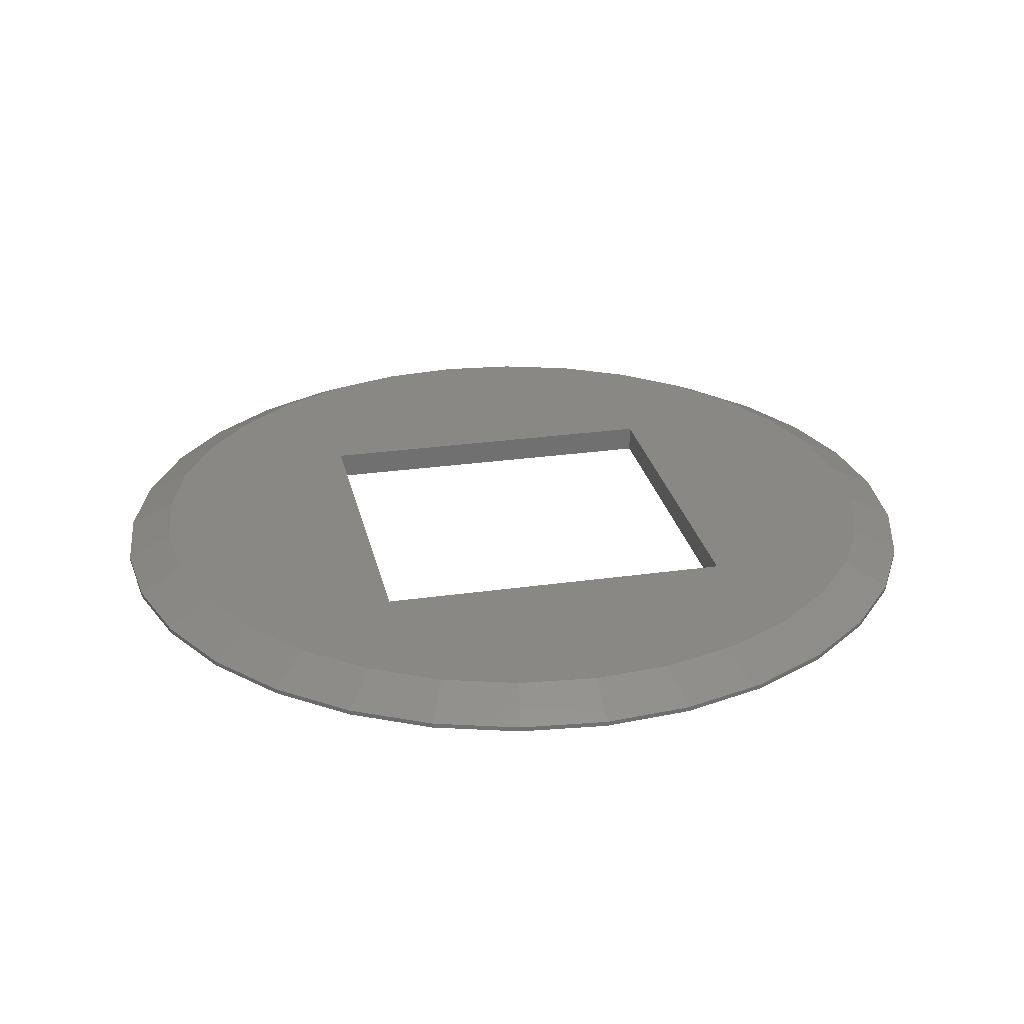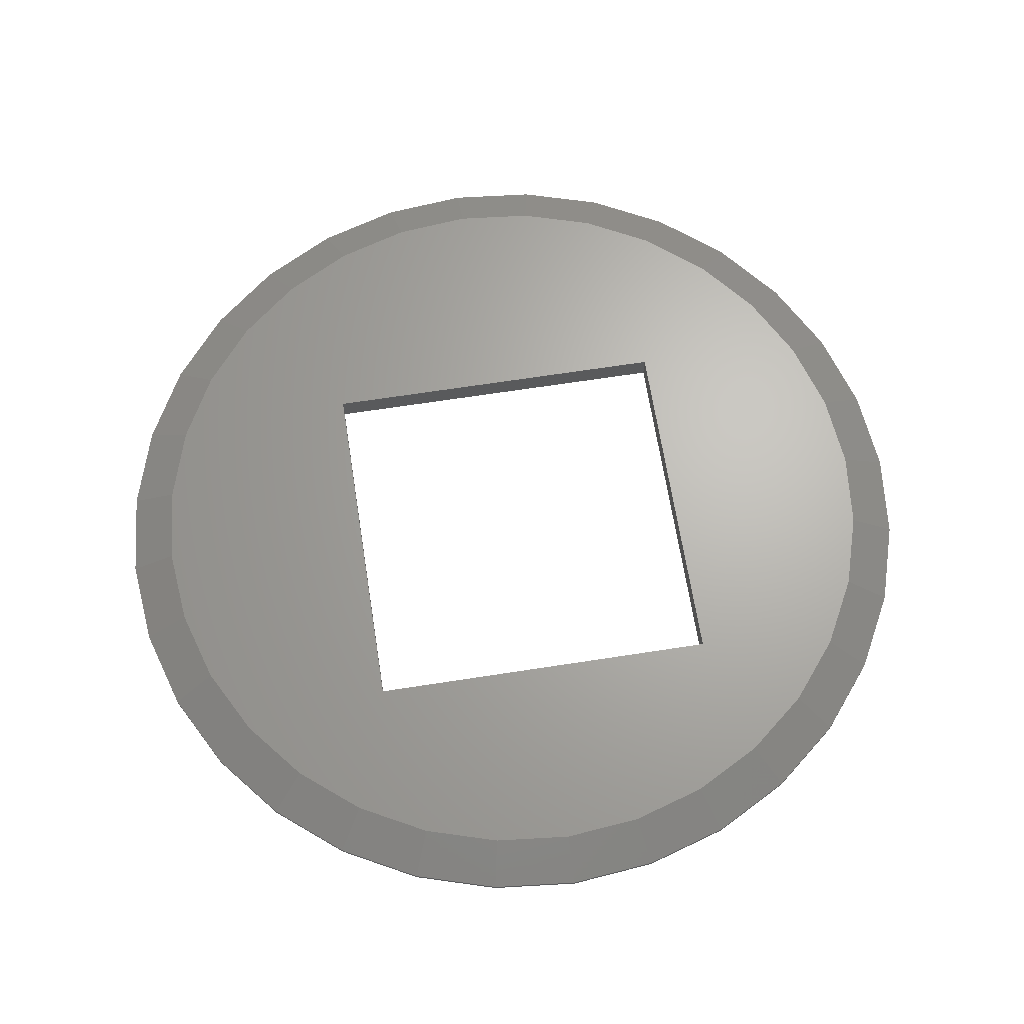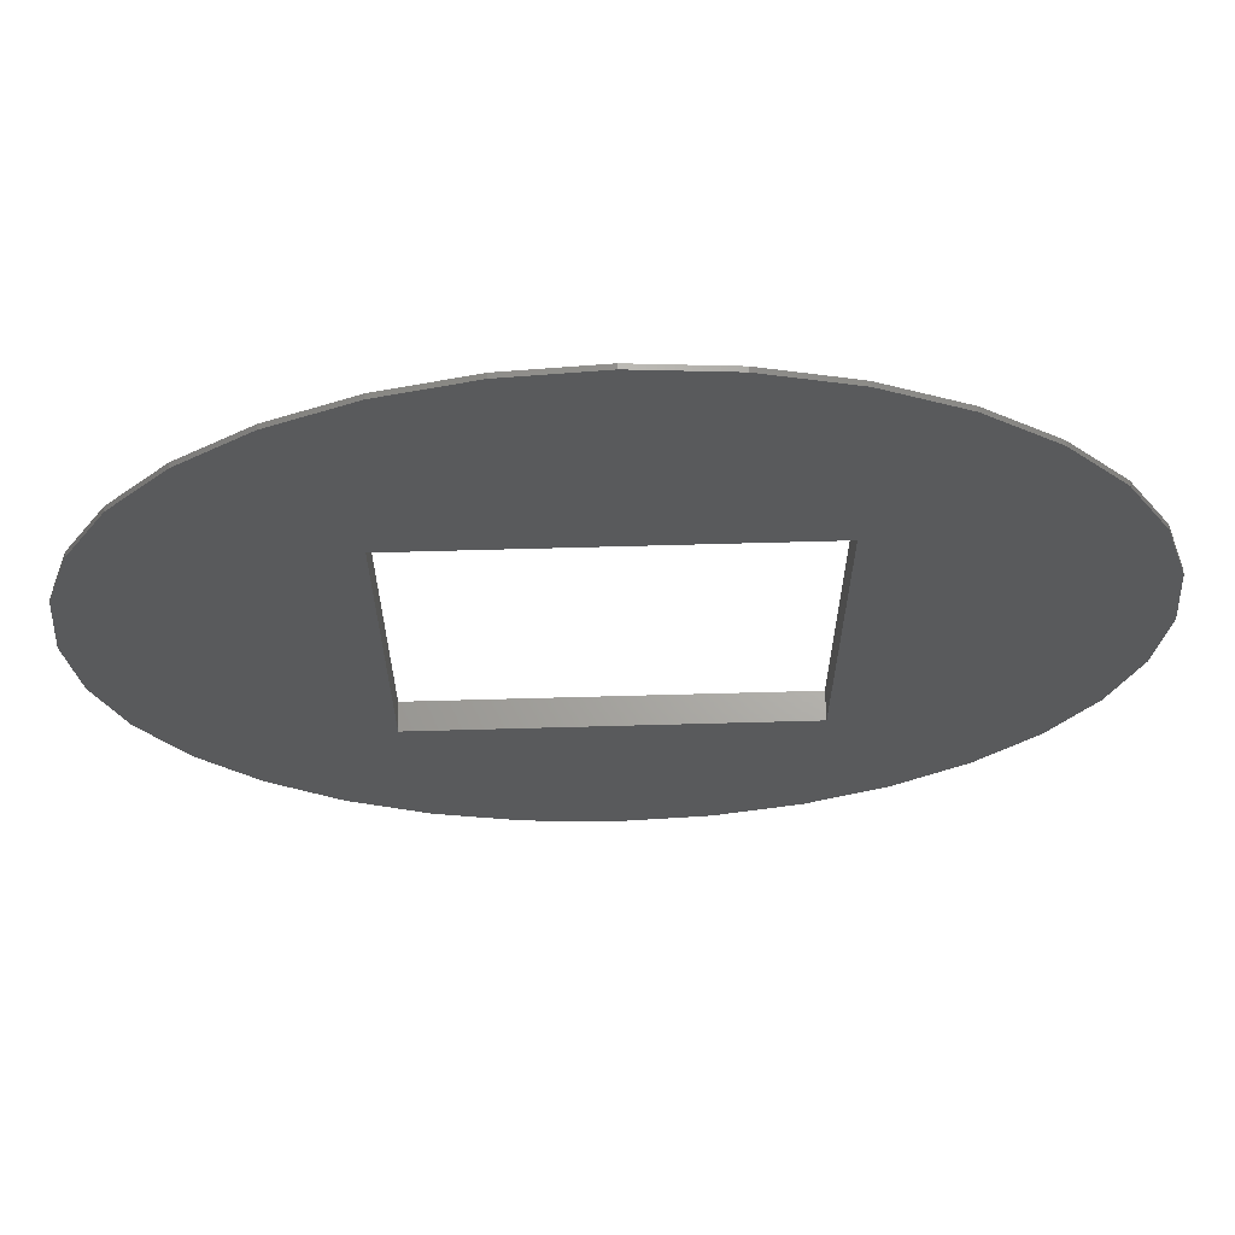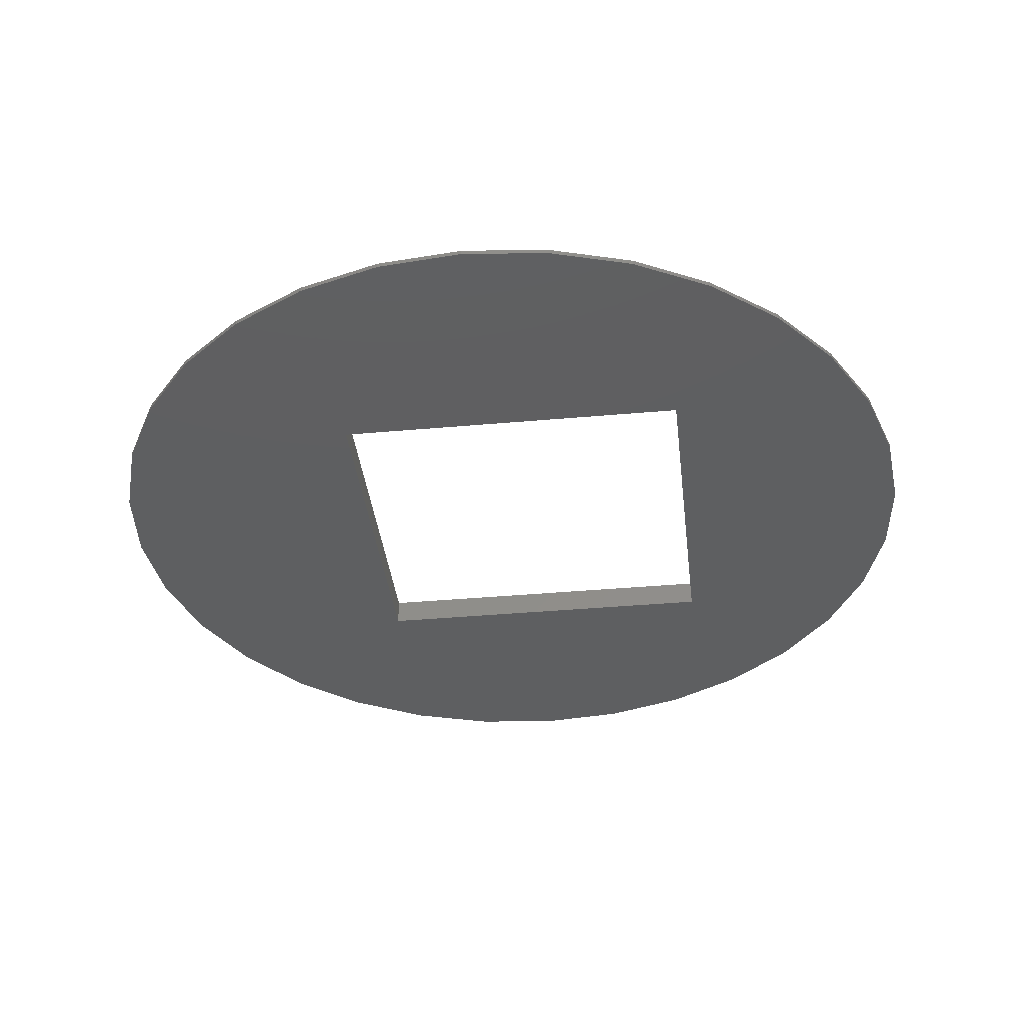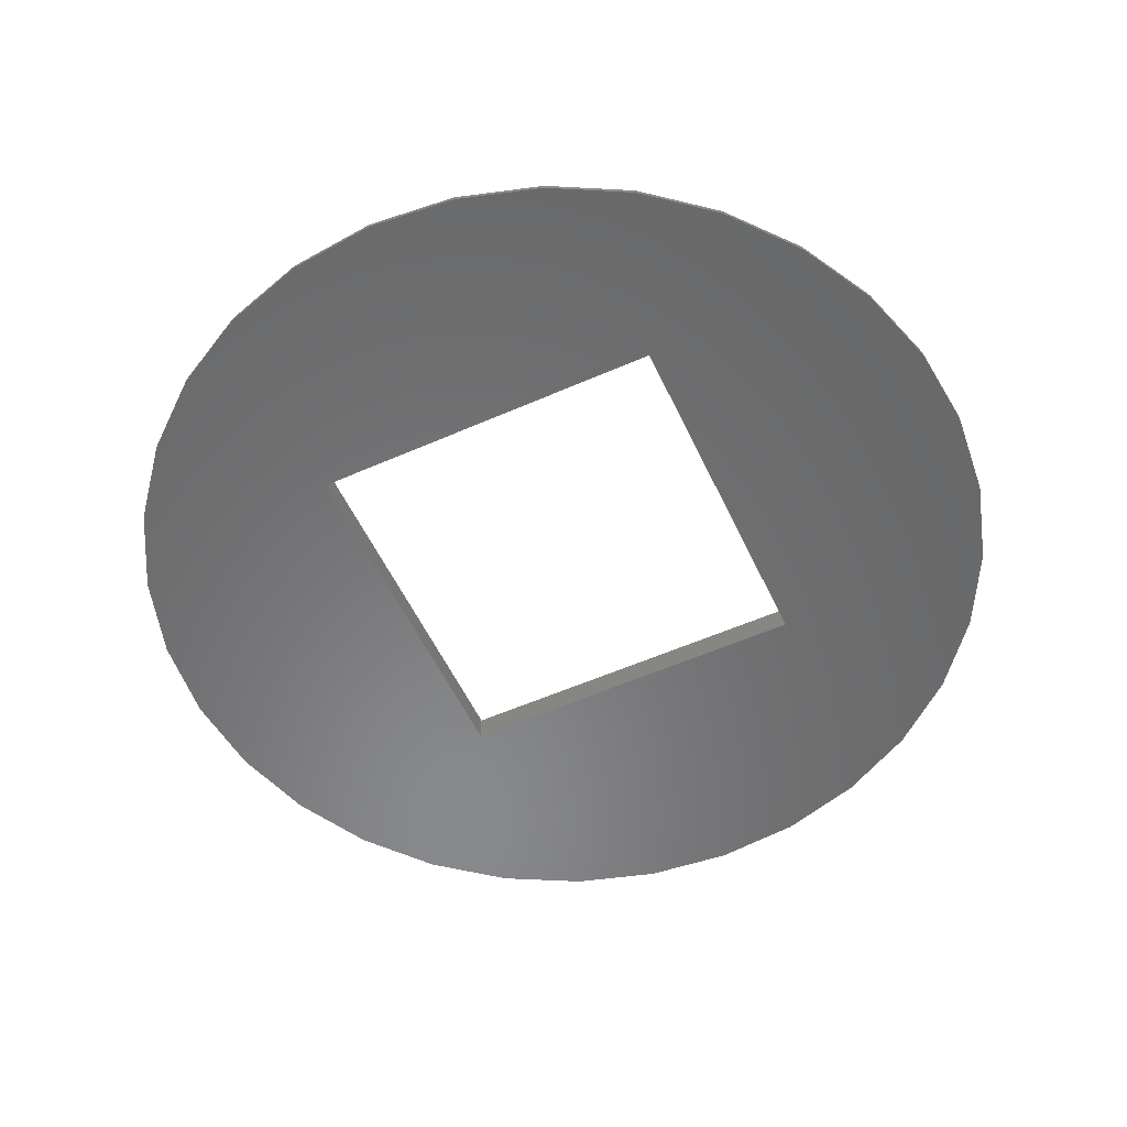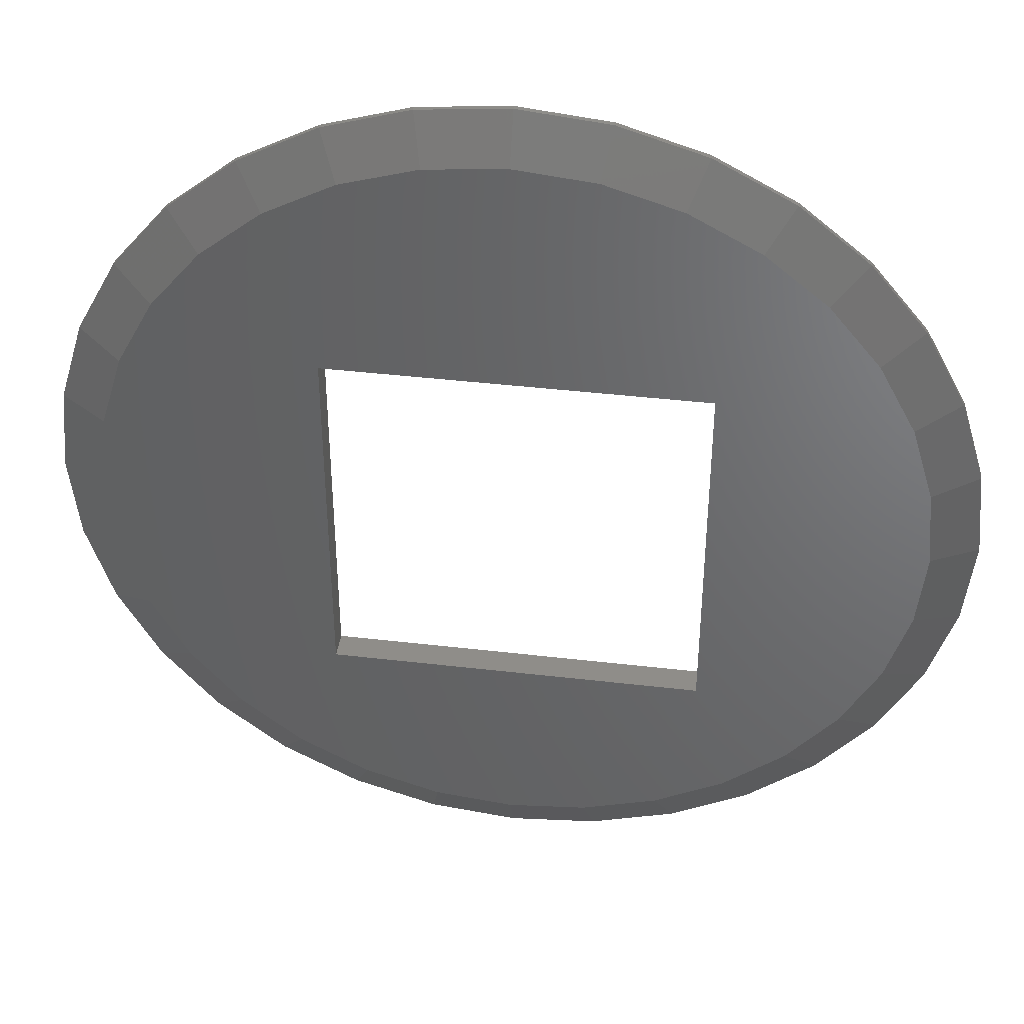
<metadata>
{"format":"stl","ext":"stl","renderer":"f3d","projection":"perspective","resolution":1024,"background":"white","views":[{"elev":27.4,"azim":167.7,"up":"+Y"},{"elev":66.1,"azim":171.1,"up":"+Y"},{"elev":66.6,"azim":-1.6,"up":"+Z"},{"elev":-37.6,"azim":96.6,"up":"+Y"},{"elev":-55.4,"azim":-155.1,"up":"+Y"},{"elev":40.9,"azim":-171.8,"up":"+Z"}]}
</metadata>
<code>
# stl→obj: 104 verts, 208 faces
v -0.3125 -0.04688 -0.3438
v 0.3125 -0.04688 -0.3438
v -0.3125 0 -0.3438
v 0.3125 3.469e-17 -0.3438
v 0.3125 -0.04688 0.2812
v 0.3125 6.939e-17 0.2812
v -0.3125 -0.04688 0.2812
v -0.3125 3.469e-17 0.2812
v -0.6923 -0.04688 0.29
v -0.4132 -0.04688 0.6302
v -0.528 -0.04688 0.5359
v -0.6223 -0.04688 0.4211
v -0.7354 -0.04688 0.1479
v -0.75 -0.04688 9.281e-17
v -0.7354 -0.04688 -0.1479
v -0.6923 -0.04688 -0.29
v -0.6223 -0.04688 -0.4211
v -0.528 -0.04688 -0.5359
v -0.4132 -0.04688 -0.6302
v -0.2821 -0.04688 -0.7002
v -0.14 -0.04688 -0.7433
v 0.007895 -0.04688 -0.7579
v 0.1558 -0.04688 -0.7433
v 0.2979 -0.04688 -0.7002
v 0.429 -0.04688 0.6302
v 0.2979 -0.04688 0.7002
v 0.1558 -0.04688 0.7433
v 0.007895 -0.04688 0.7579
v -0.14 -0.04688 0.7433
v -0.2821 -0.04688 0.7002
v 0.6381 -0.04688 -0.4211
v 0.7081 -0.04688 -0.29
v 0.7512 -0.04688 -0.1479
v 0.7658 -0.04688 -9.282e-17
v 0.7512 -0.04688 0.1479
v 0.7081 -0.04688 0.29
v 0.5438 -0.04688 -0.5359
v 0.429 -0.04688 -0.6302
v 0.6381 -0.04688 0.4211
v 0.5438 -0.04688 0.5359
v 0.5731 1.469e-16 0.3777
v 0.6359 1.539e-16 0.2601
v -0.6201 1.442e-17 0.2601
v -0.5573 2.139e-17 0.3777
v -0.4728 3.078e-17 0.4807
v -0.3698 4.221e-17 0.5652
v -0.2522 5.526e-17 0.628
v -0.1247 6.942e-17 0.6667
v 0.007895 8.414e-17 0.6798
v 0.1405 9.887e-17 0.6667
v 0.268 1.13e-16 0.628
v 0.268 1.13e-16 -0.628
v 0.1405 9.887e-17 -0.6667
v 0.007895 8.414e-17 -0.6798
v -0.1247 6.942e-17 -0.6667
v -0.2522 5.526e-17 -0.628
v -0.3698 4.221e-17 -0.5652
v -0.4728 3.078e-17 -0.4807
v -0.5573 2.139e-17 -0.3777
v -0.6201 1.442e-17 -0.2601
v -0.6588 1.012e-17 -0.1326
v -0.6719 8.674e-18 1.275e-07
v -0.6588 1.012e-17 0.1326
v 0.6746 1.582e-16 0.1326
v 0.6877 1.596e-16 -6.047e-16
v 0.6746 1.582e-16 -0.1326
v 0.6359 1.539e-16 -0.2601
v 0.5731 1.469e-16 -0.3777
v 0.4886 1.375e-16 -0.4807
v 0.3856 1.261e-16 -0.5652
v 0.4886 1.375e-16 0.4807
v 0.3856 1.261e-16 0.5652
v 0.7658 -0.03906 -2.784e-16
v 0.7512 -0.03906 -0.1479
v 0.7081 -0.03906 -0.29
v 0.6381 -0.03906 -0.4211
v 0.5438 -0.03906 -0.5359
v 0.429 -0.03906 -0.6302
v 0.2979 -0.03906 -0.7002
v 0.1558 -0.03906 -0.7433
v 0.007895 -0.03906 -0.7579
v -0.14 -0.03906 -0.7433
v -0.2821 -0.03906 -0.7002
v -0.4132 -0.03906 -0.6302
v -0.528 -0.03906 -0.5359
v -0.6223 -0.03906 -0.4211
v -0.6923 -0.03906 -0.29
v -0.7354 -0.03906 -0.1479
v -0.75 -0.03906 9.281e-17
v -0.7354 -0.03906 0.1479
v -0.6923 -0.03906 0.29
v -0.6223 -0.03906 0.4211
v -0.528 -0.03906 0.5359
v -0.4132 -0.03906 0.6302
v -0.2821 -0.03906 0.7002
v -0.14 -0.03906 0.7433
v 0.007895 -0.03906 0.7579
v 0.1558 -0.03906 0.7433
v 0.2979 -0.03906 0.7002
v 0.429 -0.03906 0.6302
v 0.5438 -0.03906 0.5359
v 0.6381 -0.03906 0.4211
v 0.7081 -0.03906 0.29
v 0.7512 -0.03906 0.1479
f 1 2 3
f 3 2 4
f 2 5 4
f 4 5 6
f 5 7 6
f 6 7 8
f 7 1 8
f 8 1 3
f 9 10 11
f 9 11 12
f 1 7 9
f 1 9 13
f 1 13 14
f 1 14 15
f 1 15 16
f 1 16 17
f 1 17 18
f 1 18 19
f 1 19 20
f 1 20 21
f 1 21 22
f 1 22 23
f 1 23 24
f 7 5 25
f 7 25 26
f 7 26 27
f 7 27 28
f 7 28 29
f 7 29 30
f 7 30 10
f 7 10 9
f 2 31 32
f 2 32 33
f 2 33 34
f 2 34 35
f 2 35 36
f 2 36 5
f 37 31 38
f 38 31 2
f 38 2 24
f 24 2 1
f 36 39 5
f 5 39 40
f 5 40 25
f 41 42 6
f 8 3 43
f 8 43 44
f 8 44 45
f 8 45 46
f 8 46 47
f 8 47 48
f 8 48 49
f 8 49 50
f 8 50 51
f 3 52 53
f 3 53 54
f 3 54 55
f 3 55 56
f 3 56 57
f 3 57 58
f 3 58 59
f 3 59 60
f 3 60 61
f 3 61 62
f 3 62 63
f 3 63 43
f 4 6 42
f 4 42 64
f 4 64 65
f 4 65 66
f 4 66 67
f 4 67 68
f 69 70 68
f 68 70 4
f 70 52 4
f 4 52 3
f 41 6 71
f 71 6 72
f 6 8 72
f 72 8 51
f 73 34 74
f 74 34 33
f 74 33 75
f 75 33 32
f 75 32 76
f 76 32 31
f 76 31 77
f 77 31 37
f 77 37 78
f 78 37 38
f 78 38 79
f 79 38 24
f 79 24 80
f 80 24 23
f 80 23 81
f 81 23 22
f 81 22 82
f 82 22 21
f 82 21 83
f 83 21 20
f 83 20 84
f 84 20 19
f 84 19 85
f 85 19 18
f 85 18 86
f 86 18 17
f 86 17 87
f 87 17 16
f 87 16 88
f 88 16 15
f 88 15 89
f 89 15 14
f 89 14 90
f 90 14 13
f 90 13 91
f 91 13 9
f 91 9 92
f 92 9 12
f 92 12 93
f 93 12 11
f 93 11 94
f 94 11 10
f 94 10 95
f 95 10 30
f 95 30 96
f 96 30 29
f 96 29 97
f 97 29 28
f 97 28 98
f 98 28 27
f 98 27 99
f 99 27 26
f 99 26 100
f 100 26 25
f 100 25 101
f 101 25 40
f 101 40 102
f 102 40 39
f 102 39 103
f 103 39 36
f 103 36 104
f 104 36 35
f 104 35 73
f 73 35 34
f 56 83 57
f 80 54 53
f 81 55 54
f 54 80 81
f 59 86 60
f 60 86 87
f 60 87 61
f 61 87 88
f 61 88 62
f 62 88 89
f 76 68 75
f 75 68 67
f 75 67 74
f 74 67 66
f 74 66 73
f 73 66 65
f 86 59 85
f 85 59 58
f 85 58 84
f 84 58 57
f 84 57 83
f 83 56 82
f 82 56 55
f 82 55 81
f 80 53 79
f 79 53 52
f 79 52 78
f 68 76 69
f 69 76 77
f 69 77 70
f 70 77 78
f 70 78 52
f 51 99 72
f 96 49 48
f 97 50 49
f 49 96 97
f 41 102 42
f 42 102 103
f 42 103 64
f 64 103 104
f 64 104 65
f 65 104 73
f 92 44 91
f 91 44 43
f 91 43 90
f 90 43 63
f 90 63 89
f 89 63 62
f 102 41 101
f 101 41 71
f 101 71 100
f 100 71 72
f 100 72 99
f 99 51 98
f 98 51 50
f 98 50 97
f 96 48 95
f 95 48 47
f 95 47 94
f 44 92 45
f 45 92 93
f 45 93 46
f 46 93 94
f 46 94 47

</code>
